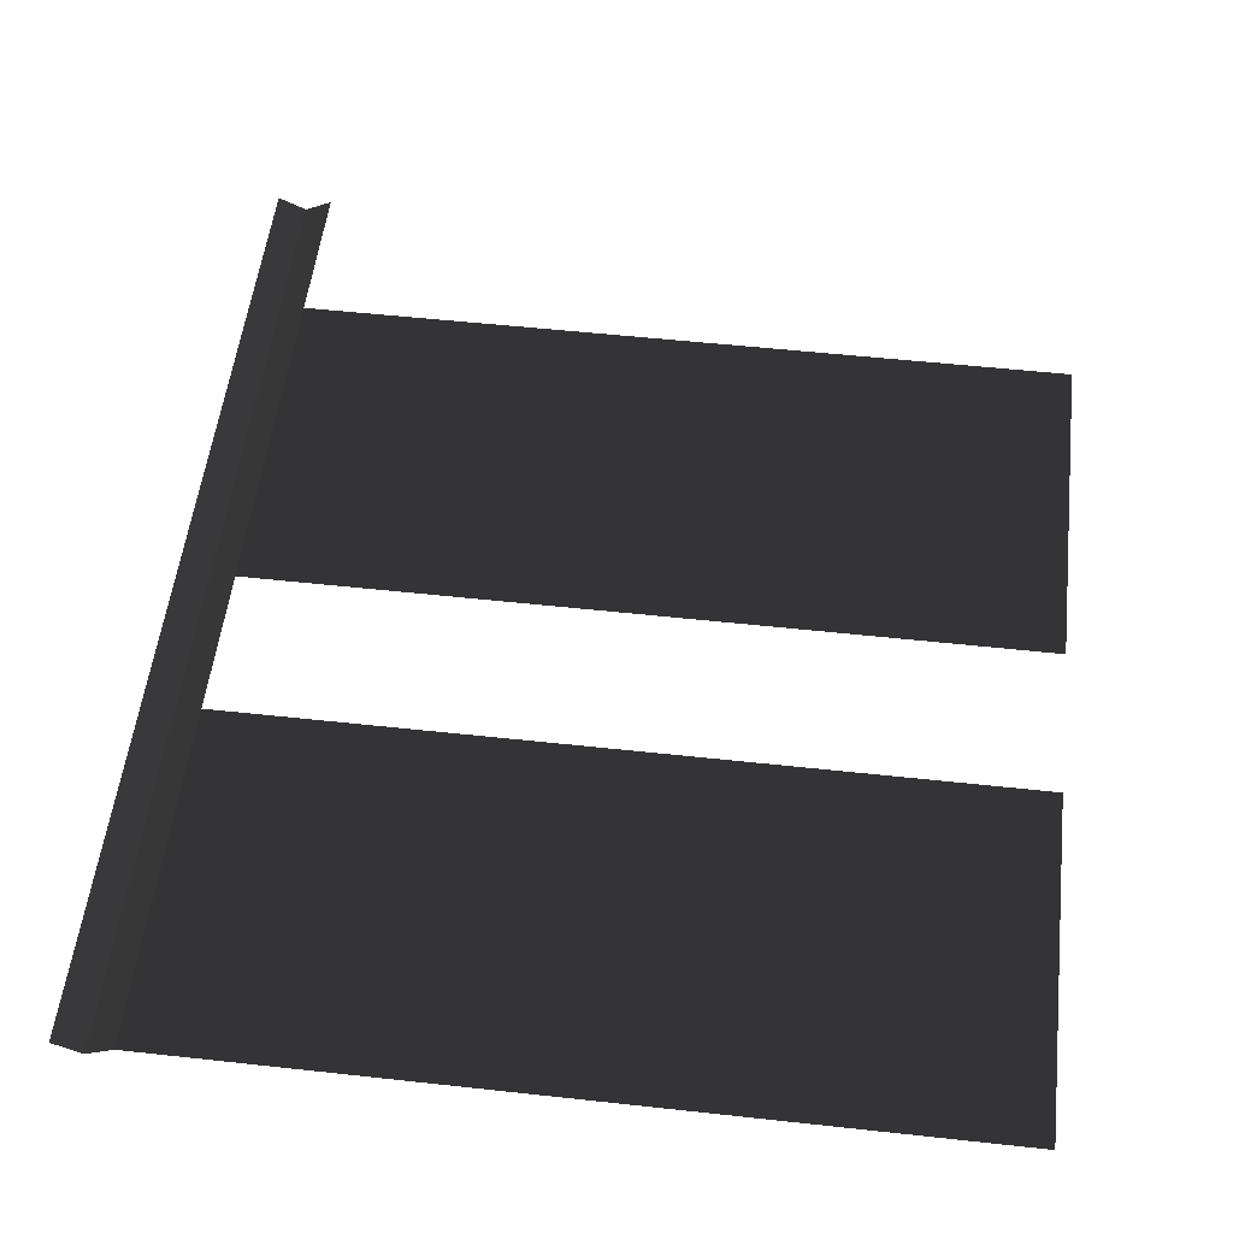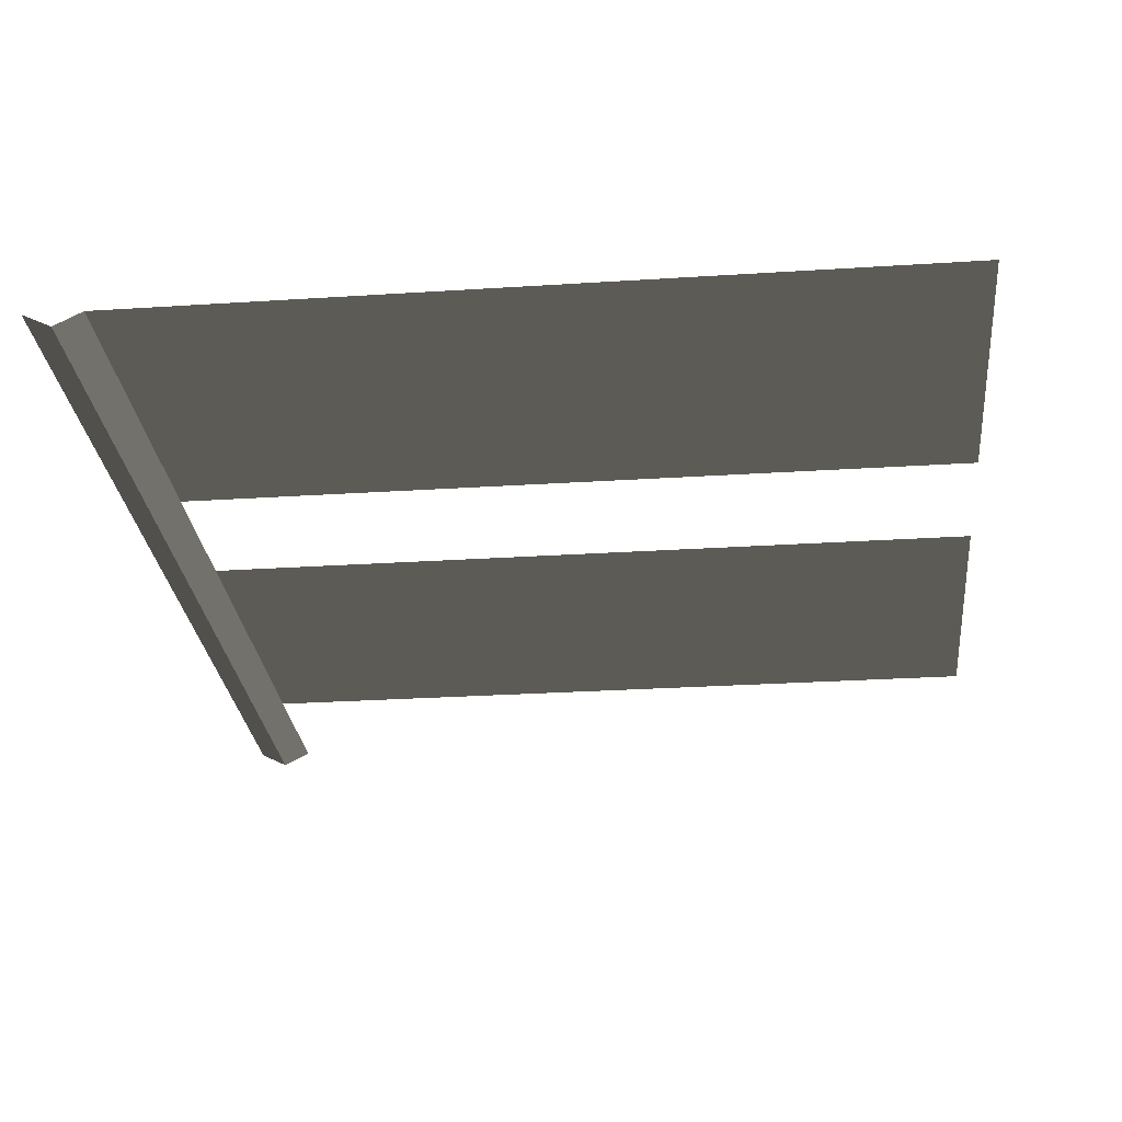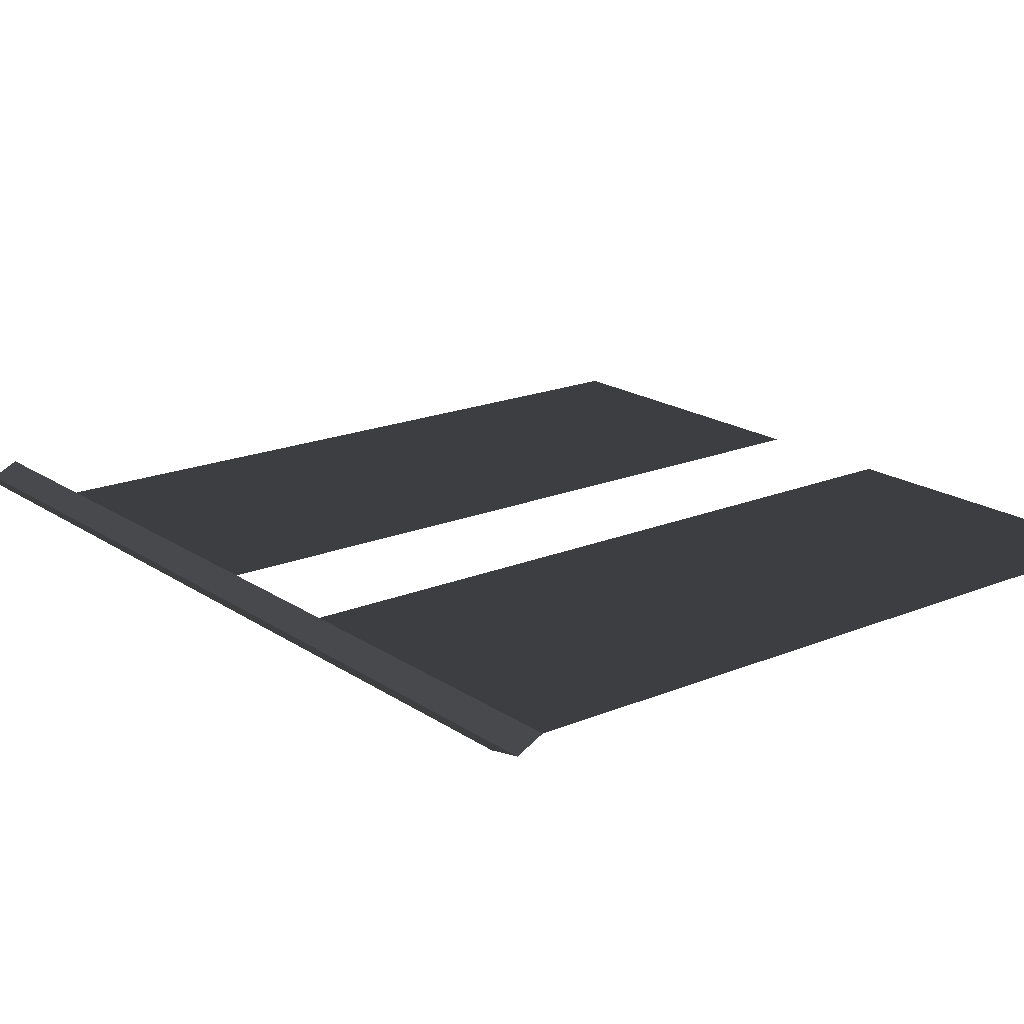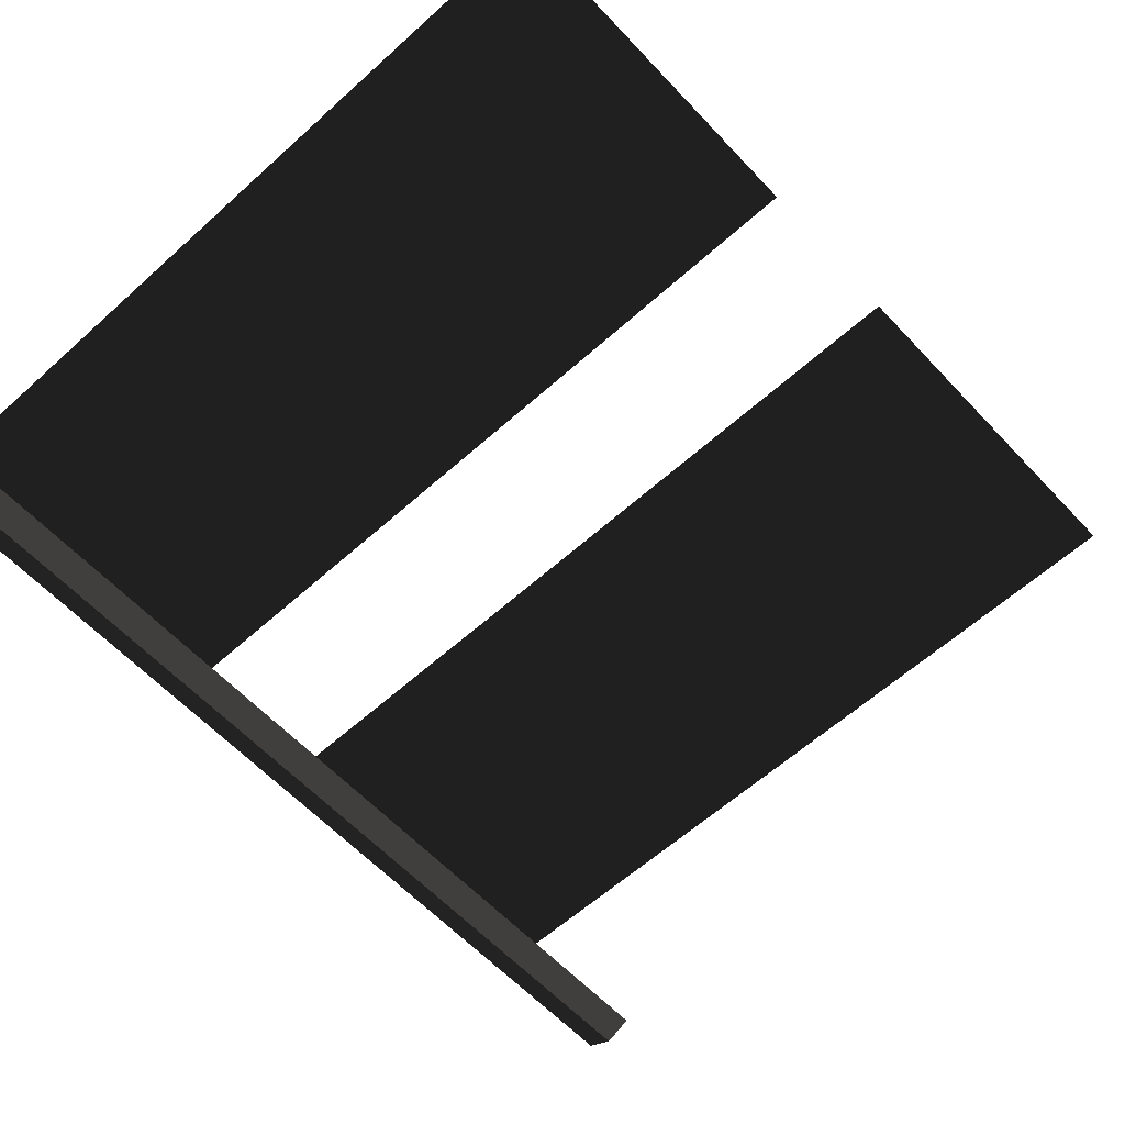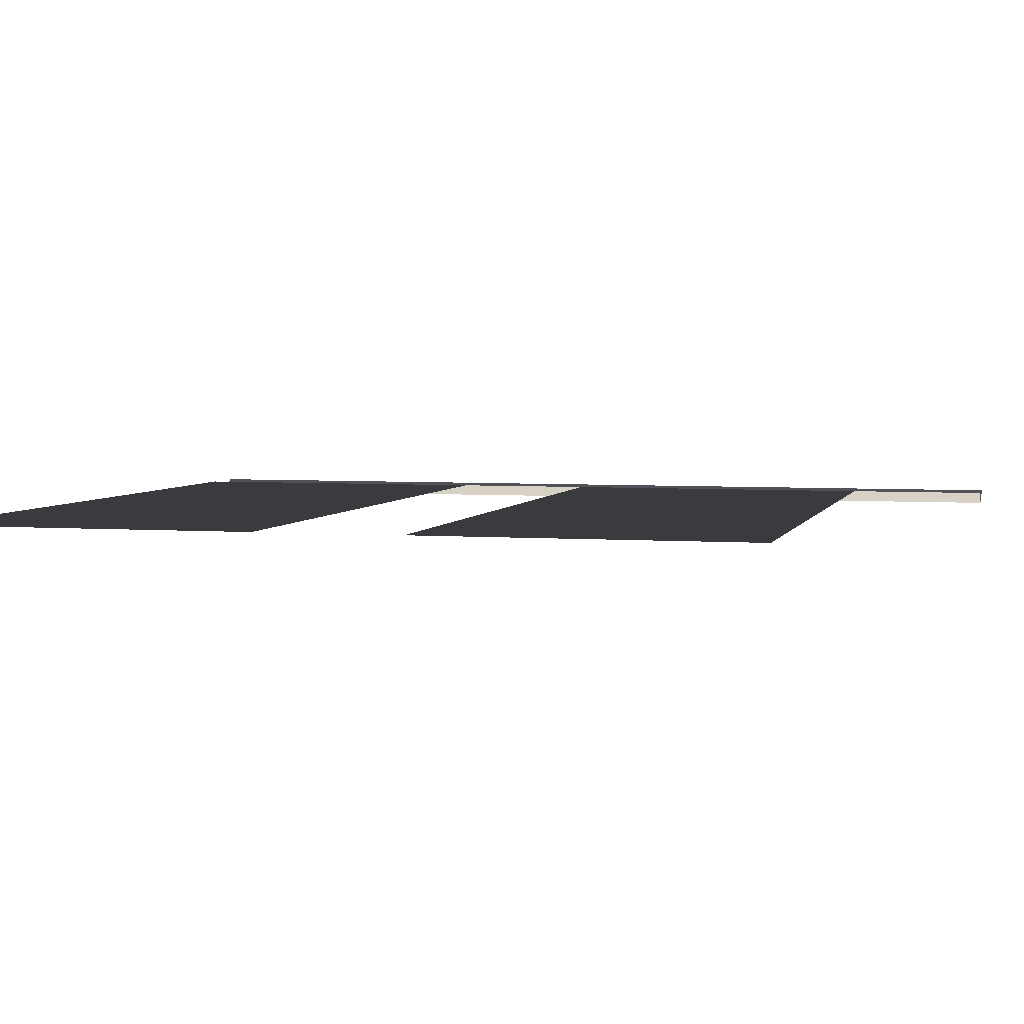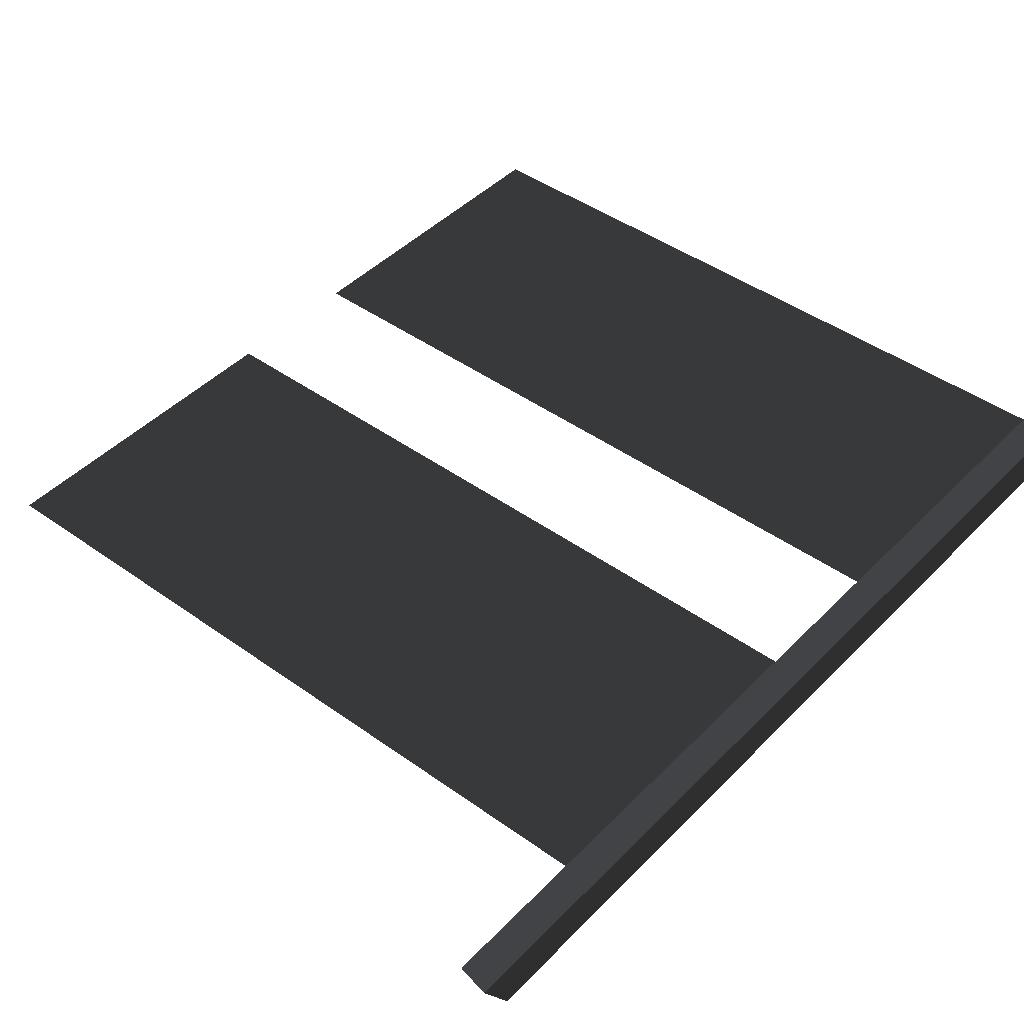
<metadata>
{"format":"obj","ext":"obj","renderer":"f3d","projection":"perspective","resolution":1024,"background":"white","views":[{"elev":53.2,"azim":-173.3,"up":"+Z"},{"elev":-26.9,"azim":-174.2,"up":"+Z"},{"elev":18.7,"azim":141.7,"up":"+Z"},{"elev":-60.0,"azim":-137.3,"up":"+Z"},{"elev":4.1,"azim":-75.8,"up":"+Z"},{"elev":43.9,"azim":40.2,"up":"+Z"}]}
</metadata>
<code>
v -3 0.55 -0.05
v -2.9 0.55 0
v -3 0 -0.05
v -2.9 0 0
v -3.1 0.55 0
v -3.1 0 0
v -3 0.6 -0.05
v -3.1 0.6 0
v -2.9 0.55 0
v -2.9 0.6 0
v -2.9 1.75 0
v -3 1.75 -0.05
v -3.1 1.75 0
v -3.1 0.6 0
v -5.9 1.75 0
v -5.9 0.6 0
v -5.9 0.55 0
v -3.1 0.55 0
v -5.9 1.8 0
v -3.1 1.8 0
v -5.9 1.75 0
v -3.1 1.75 0
v -3 1.75 -0.05
v -3 1.8 -0.05
v -2.9 1.75 0
v -2.9 1.8 0
v -2.9 2.35 0
v -3 2.35 -0.05
v -3.1 2.35 0
v -3.1 1.8 0
v -3 2.4 -0.05
v -3.1 2.4 0
v -2.9 2.35 0
v -2.9 2.4 0
v -2.9 3.54 0
v -3 3.54 -0.05
v -2.9 3.6 0
v -3 3.6 -0.05
v -3.1 3.6 0
v -3.1 3.54 0
v -3.1 2.4 0
v -3 2.4 -0.05
v -5.9 3.54 0
v -5.9 2.4 0
v -5.9 2.35 0
v -3.1 2.35 0
v -3.1 3.6 0
v -3.1 3.54 0
v -5.9 3.6 0
v -5.9 3.54 0
g Group_001
f 1 2 4 3
f 1 3 6 5
f 1 5 8 7
f 1 7 10 9
f 10 7 12 11
f 12 7 14 13
f 13 14 16 15
f 16 14 18 17
g Group_002
f 19 20 22 21
f 22 20 24 23
f 23 24 26 25
f 26 24 28 27
f 28 24 30 29
f 28 29 32 31
f 28 31 34 33
f 34 31 36 35
f 35 36 38 37
f 38 36 40 39
f 40 36 42 41
f 40 41 44 43
f 44 41 46 45
g Group_003
f 47 48 50 49

</code>
